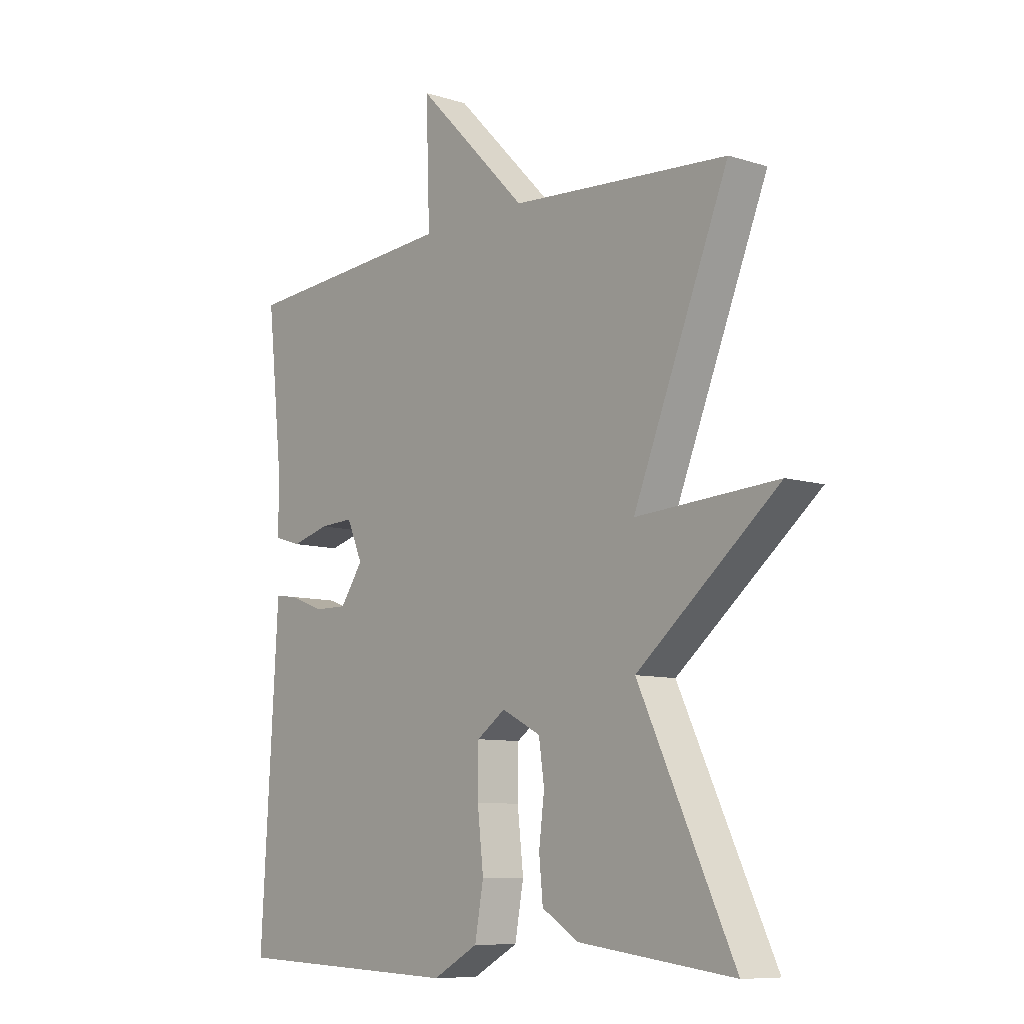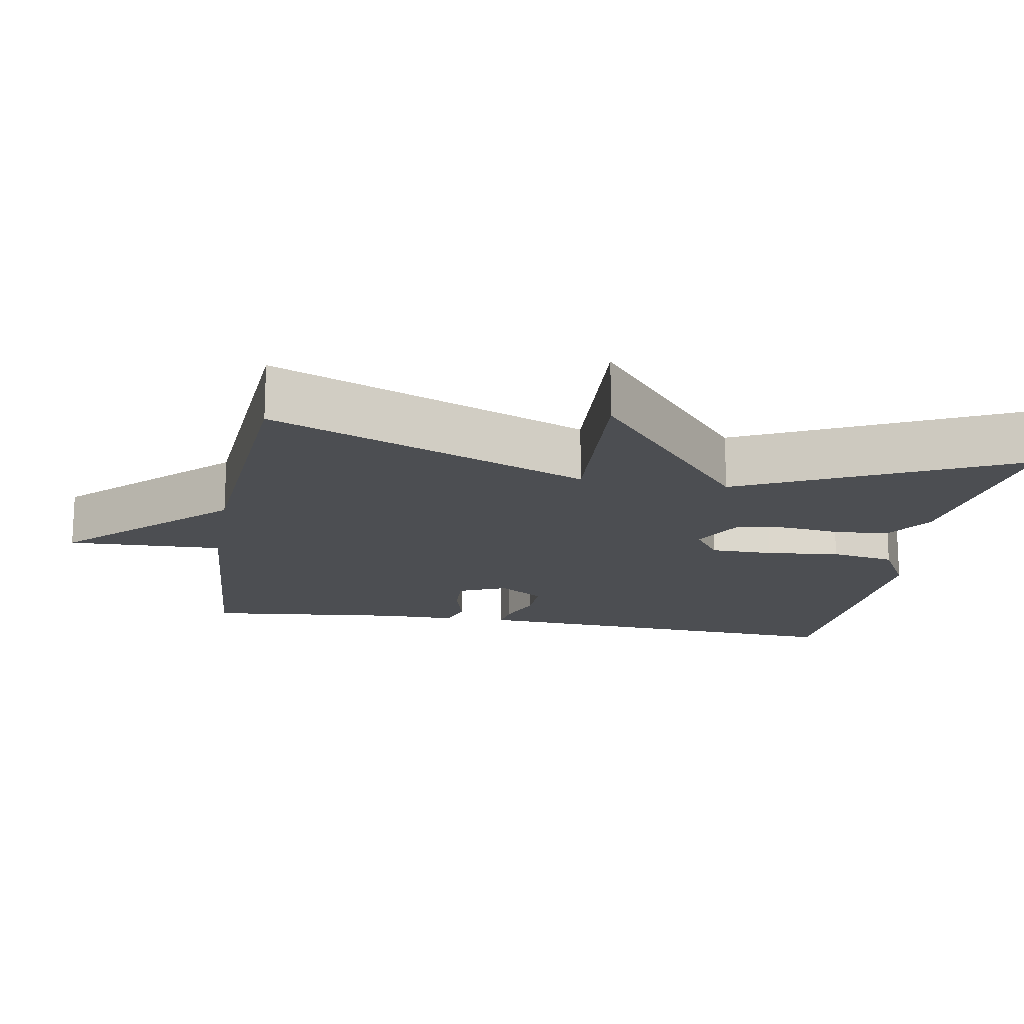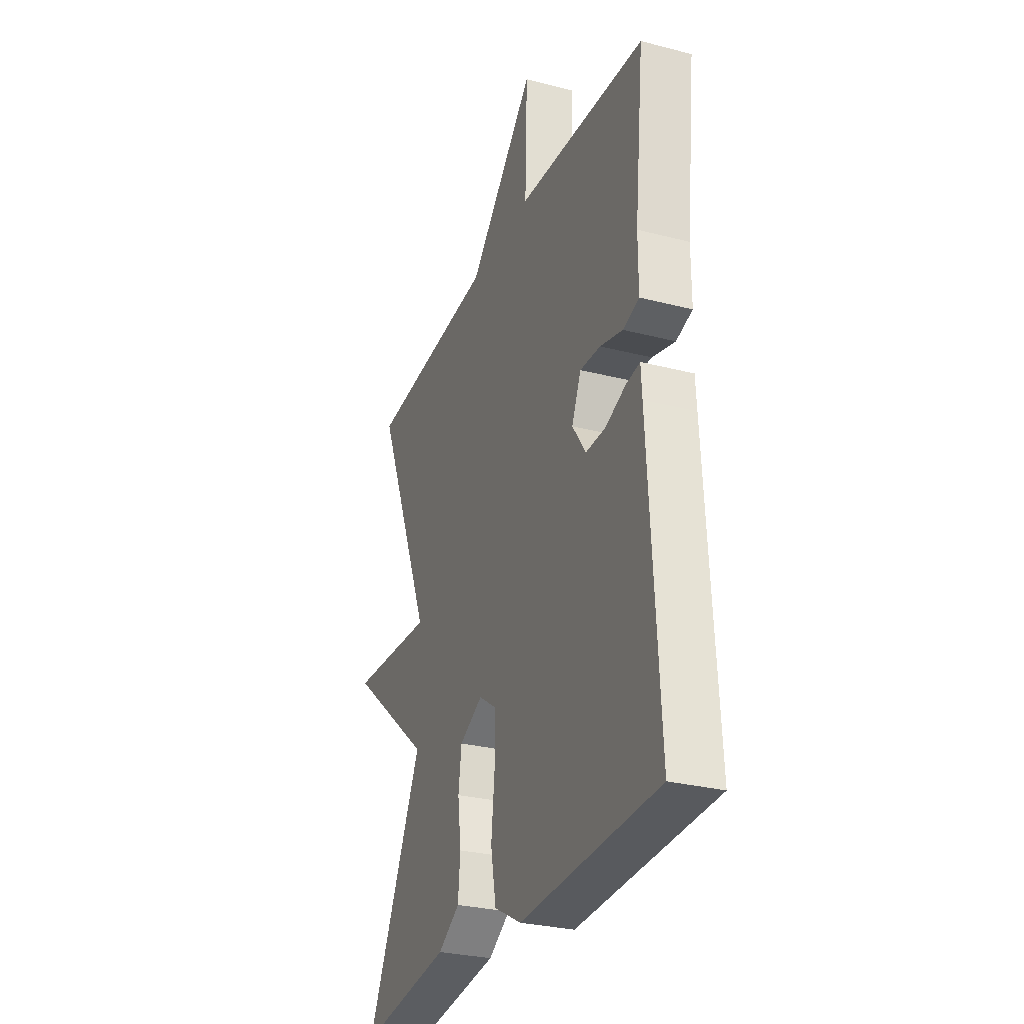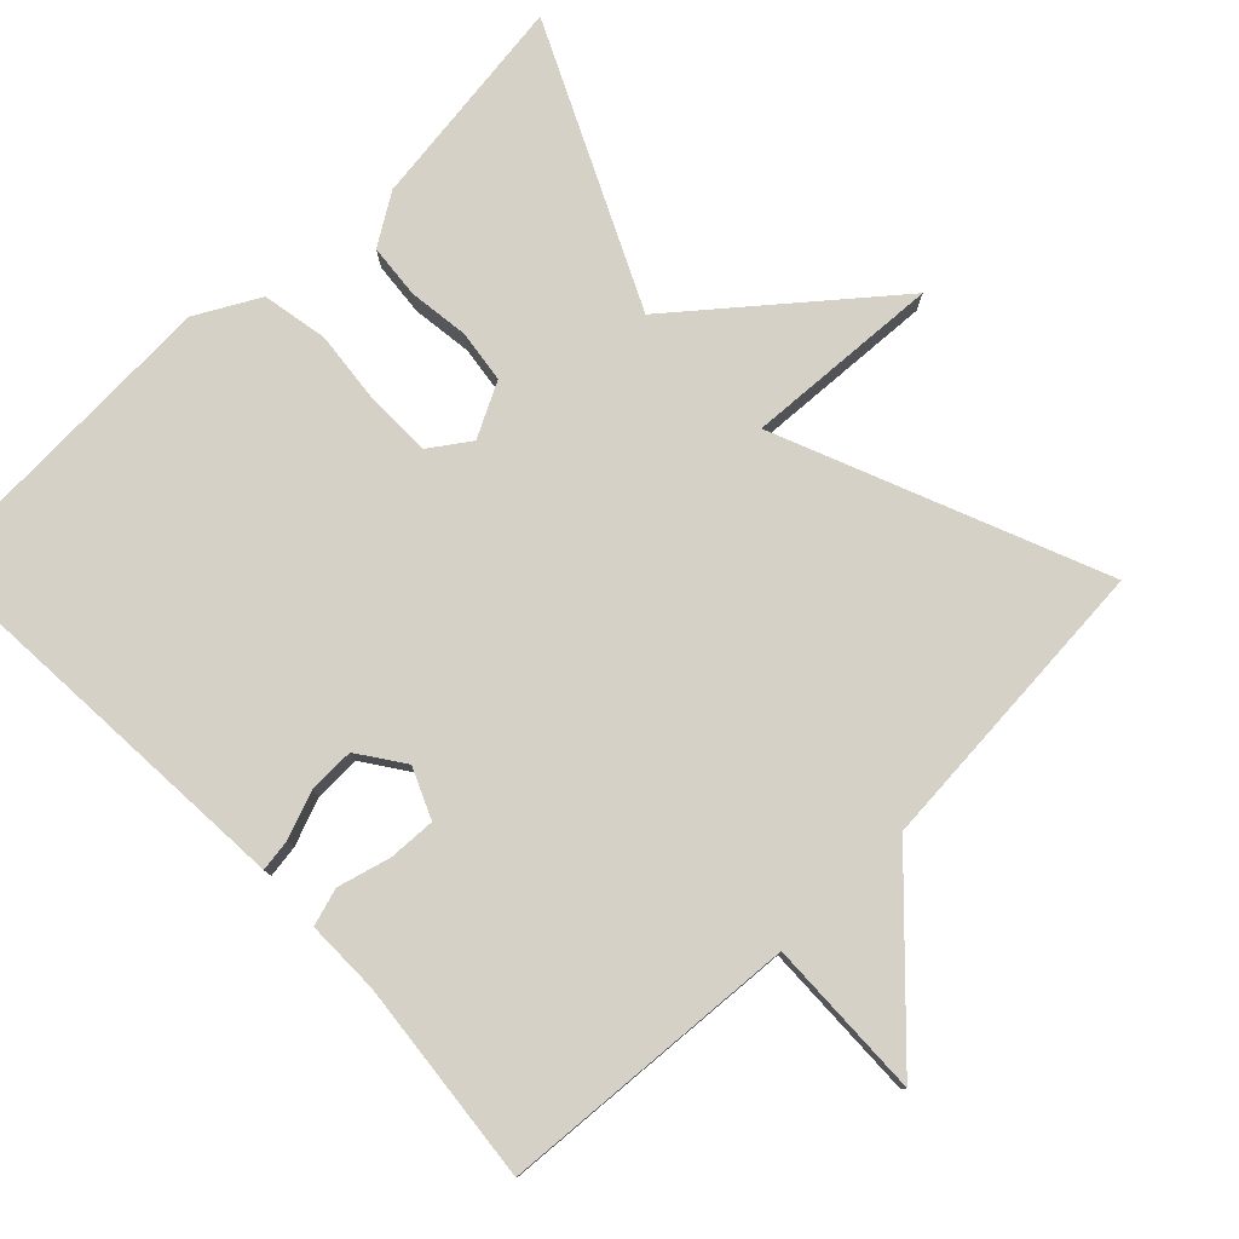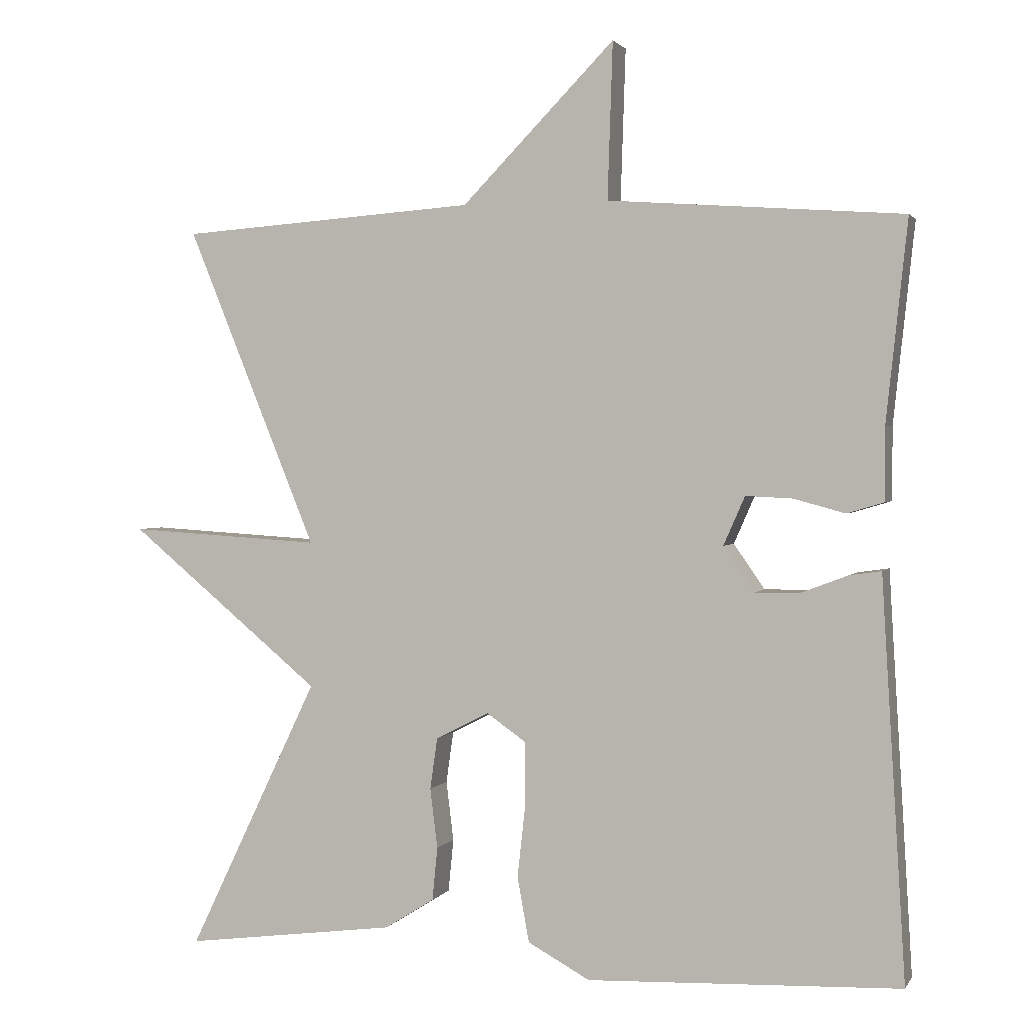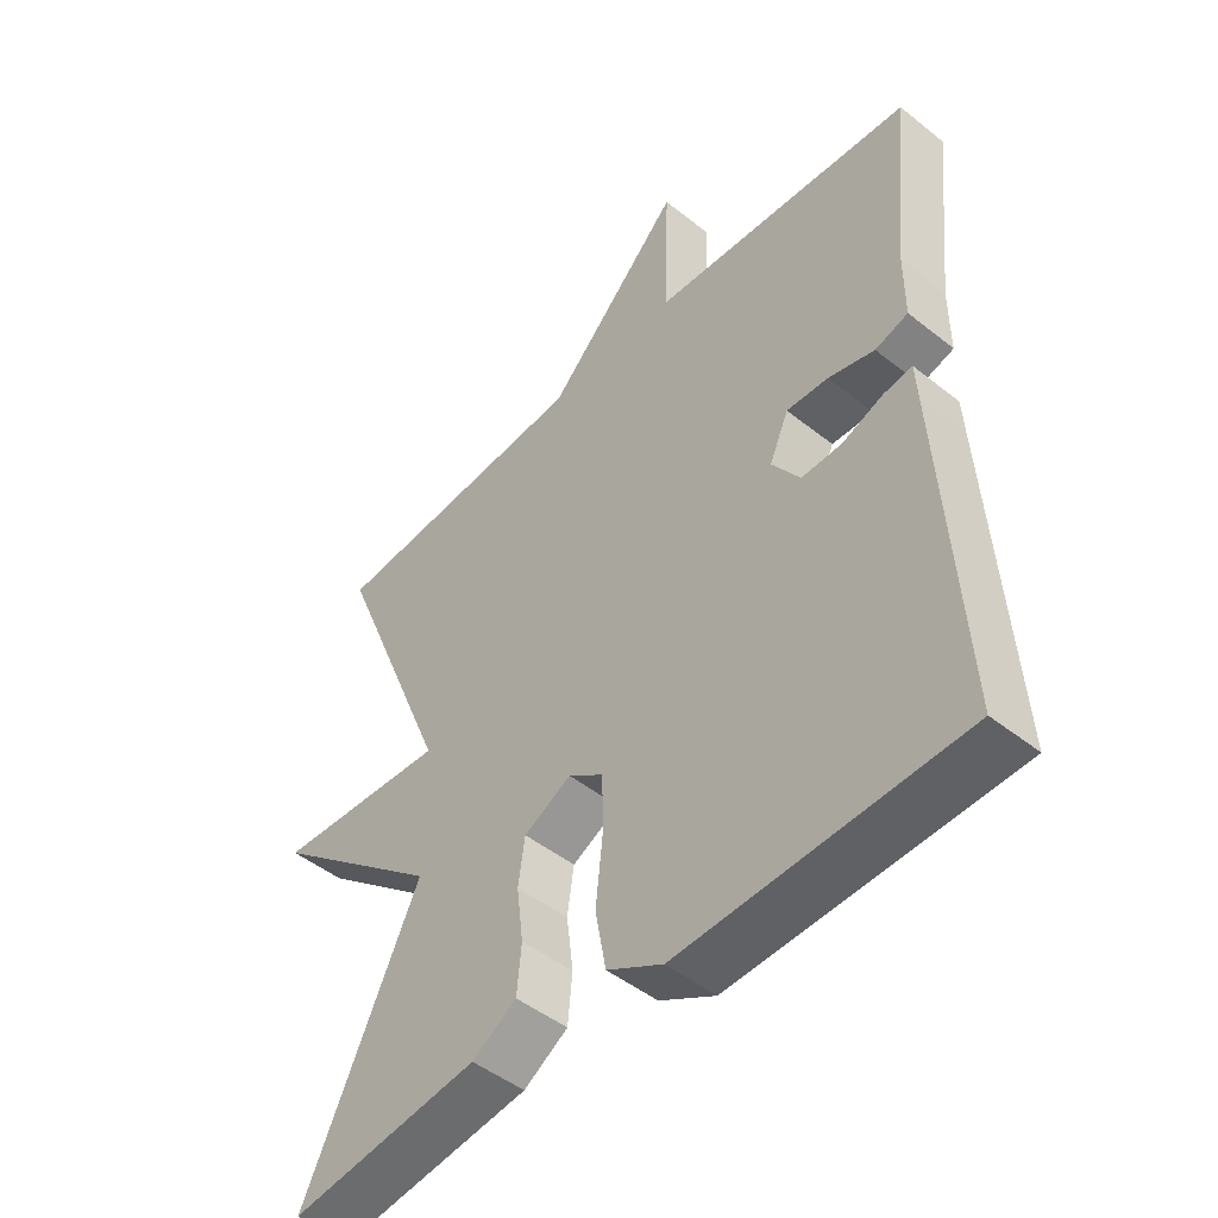
<metadata>
{"format":"obj","ext":"obj","renderer":"f3d","projection":"perspective","resolution":1024,"background":"white","views":[{"elev":-8.9,"azim":50.0,"up":"+Z"},{"elev":-16.6,"azim":80.1,"up":"+Y"},{"elev":-29.1,"azim":-111.0,"up":"+Z"},{"elev":78.9,"azim":-44.2,"up":"+Y"},{"elev":1.7,"azim":-163.1,"up":"+Z"},{"elev":-47.8,"azim":-131.8,"up":"+Z"}]}
</metadata>
<code>
v 0.5 0.07 0.5
v 0.324 0.07 0.068
v 0.585 0.07 0.084
v 0.324 0.07 -0.132
v 0.5 0.07 -0.5
v 0.213 0.07 -0.463
v 0.146 0.07 -0.421
v 0.139 0.07 -0.349
v 0.149 0.07 -0.268
v 0.139 0.07 -0.198
v 0.067 0.07 -0.161
v 0.014 0.07 -0.198
v 0.013 0.07 -0.283
v 0.024 0.07 -0.383
v 0.008 0.07 -0.471
v -0.076 0.07 -0.517
v -0.5 0.07 -0.5
v -0.471 0.07 -0.013
v -0.468 0.07 0.041
v -0.425 0.07 0.035
v -0.362 0.07 0.011
v -0.301 0.07 0.01
v -0.259 0.07 0.071
v -0.288 0.07 0.137
v -0.351 0.07 0.134
v -0.421 0.07 0.115
v -0.471 0.07 0.13
v -0.471 0.07 0.229
v -0.5 0.07 0.5
v -0.101 0.07 0.529
v -0.108 0.07 0.741
v 0.099 0.07 0.529
v 0.5 0 0.5
v 0.324 0 0.068
v 0.585 0 0.084
v 0.324 0 -0.132
v 0.5 0 -0.5
v 0.213 0 -0.463
v 0.146 0 -0.421
v 0.139 0 -0.349
v 0.149 0 -0.268
v 0.139 0 -0.198
v 0.067 0 -0.161
v 0.014 0 -0.198
v 0.013 0 -0.283
v 0.024 0 -0.383
v 0.008 0 -0.471
v -0.076 0 -0.517
v -0.5 0 -0.5
v -0.471 0 -0.013
v -0.468 0 0.041
v -0.425 0 0.035
v -0.362 0 0.011
v -0.301 0 0.01
v -0.259 0 0.071
v -0.288 0 0.137
v -0.351 0 0.134
v -0.421 0 0.115
v -0.471 0 0.13
v -0.471 0 0.229
v -0.5 0 0.5
v -0.101 0 0.529
v -0.108 0 0.741
v 0.099 0 0.529
f 30 31 32
f 32 1 2
f 30 32 2
f 29 30 2
f 28 29 2
f 25 26 27 28
f 24 25 28
f 24 28 2
f 23 24 2
f 22 23 2
f 18 19 20 21
f 18 21 22
f 17 18 22
f 16 17 22
f 15 16 22
f 14 15 22
f 13 14 22
f 12 13 22
f 11 12 22 2
f 7 8 9
f 6 7 9
f 5 6 9
f 4 5 9
f 4 9 10
f 4 10 11
f 3 4 11
f 2 3 11
f 64 63 62
f 34 33 64
f 34 64 62
f 34 62 61
f 34 61 60
f 60 59 58 57
f 60 57 56
f 34 60 56
f 34 56 55
f 34 55 54
f 53 52 51 50
f 54 53 50
f 54 50 49
f 54 49 48
f 54 48 47
f 54 47 46
f 54 46 45
f 54 45 44
f 34 54 44 43
f 41 40 39
f 41 39 38
f 41 38 37
f 41 37 36
f 42 41 36
f 43 42 36
f 43 36 35
f 43 35 34
f 1 33 34 2
f 2 34 35 3
f 3 35 36 4
f 4 36 37 5
f 5 37 38 6
f 6 38 39 7
f 7 39 40 8
f 8 40 41 9
f 9 41 42 10
f 10 42 43 11
f 11 43 44 12
f 12 44 45 13
f 13 45 46 14
f 14 46 47 15
f 15 47 48 16
f 16 48 49 17
f 17 49 50 18
f 18 50 51 19
f 19 51 52 20
f 20 52 53 21
f 21 53 54 22
f 22 54 55 23
f 23 55 56 24
f 24 56 57 25
f 25 57 58 26
f 26 58 59 27
f 27 59 60 28
f 28 60 61 29
f 29 61 62 30
f 30 62 63 31
f 31 63 64 32
f 32 64 33 1

</code>
